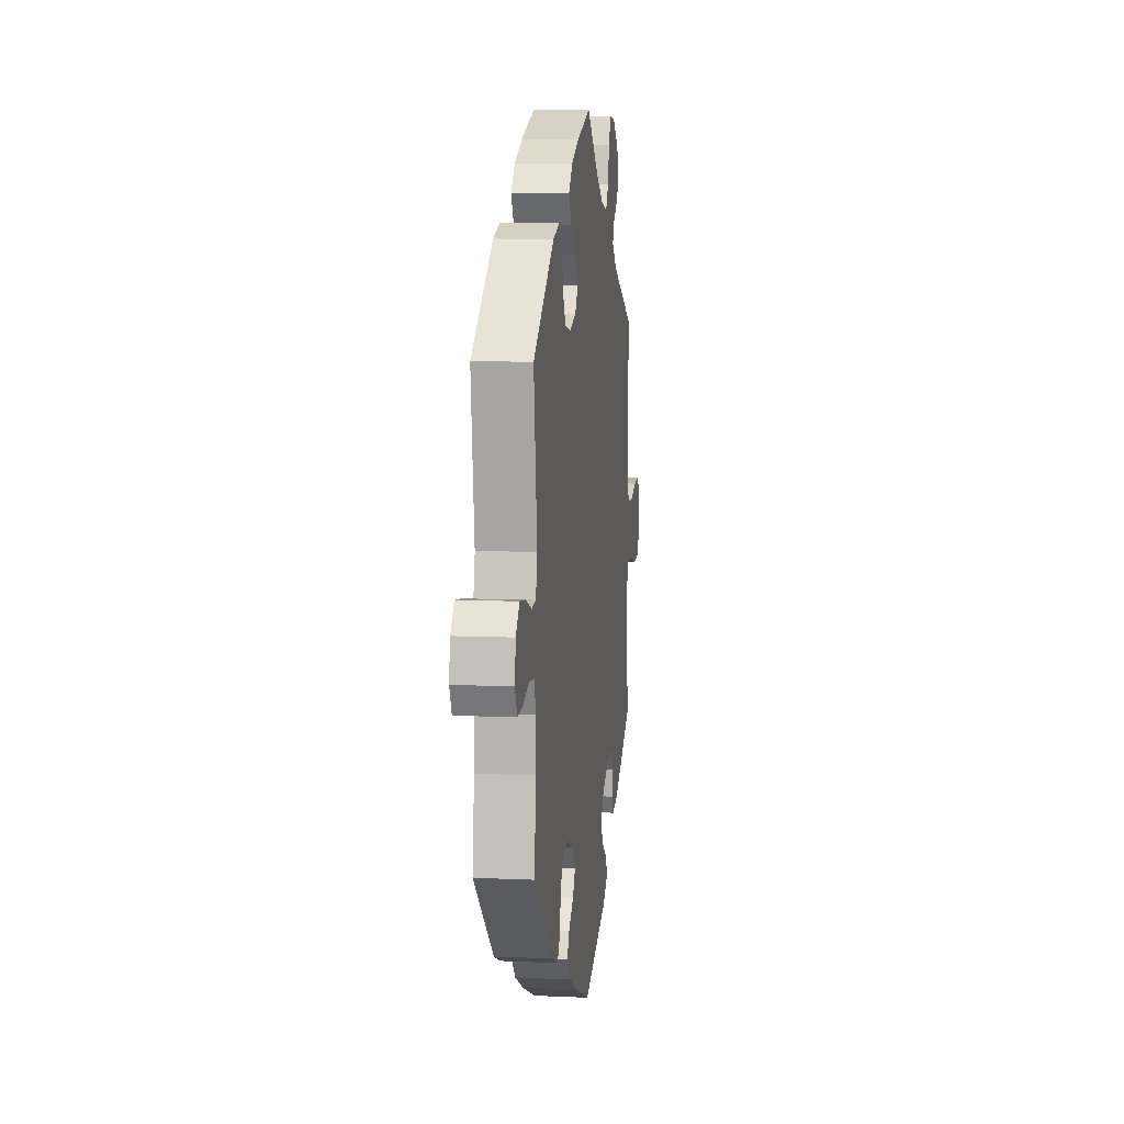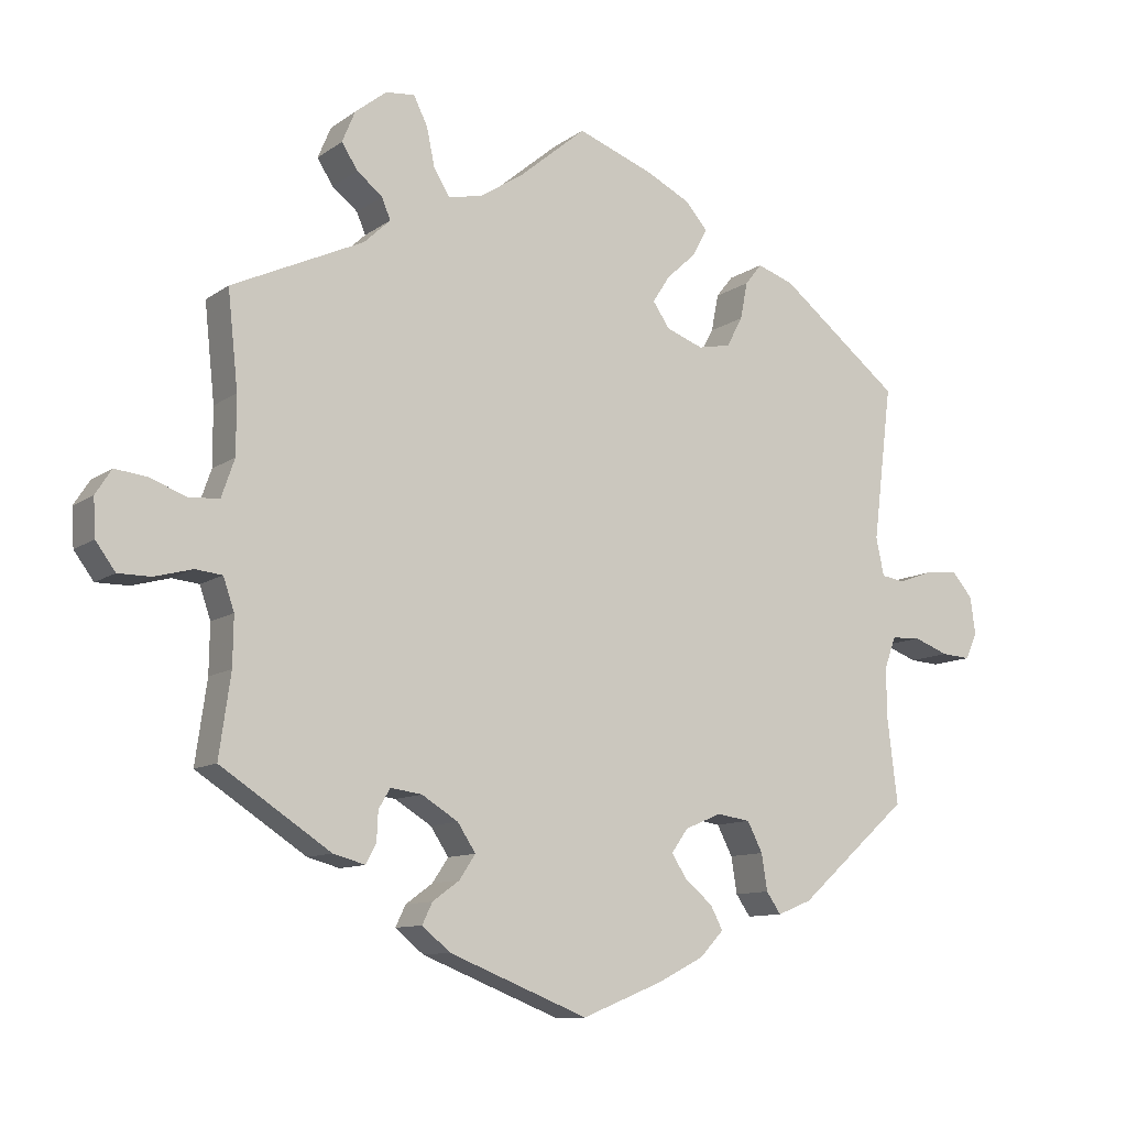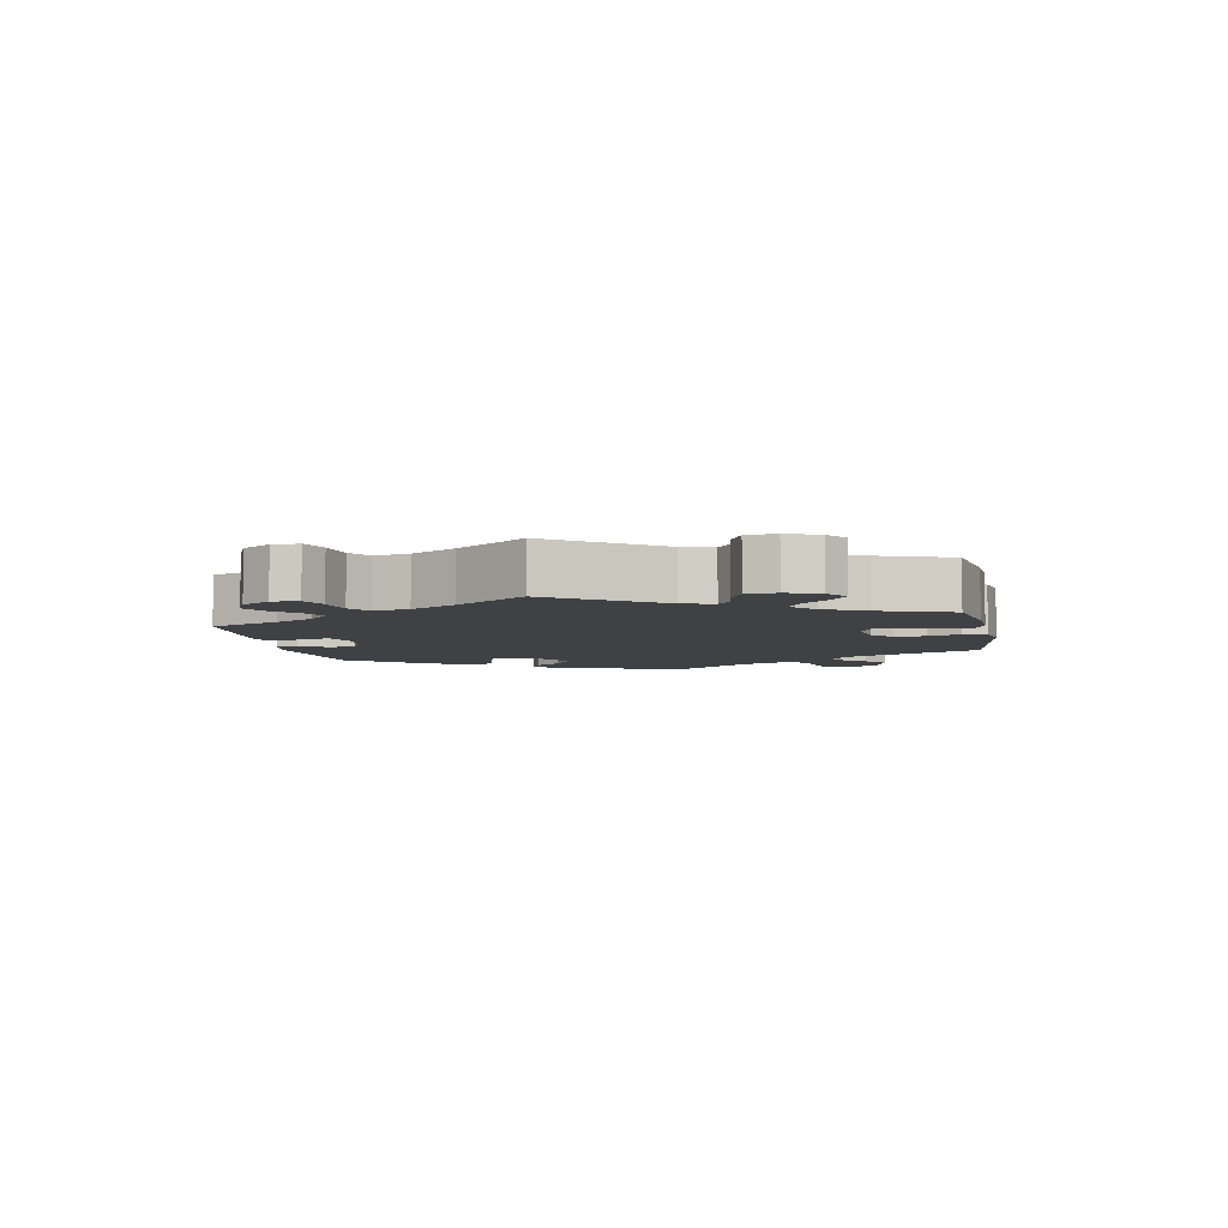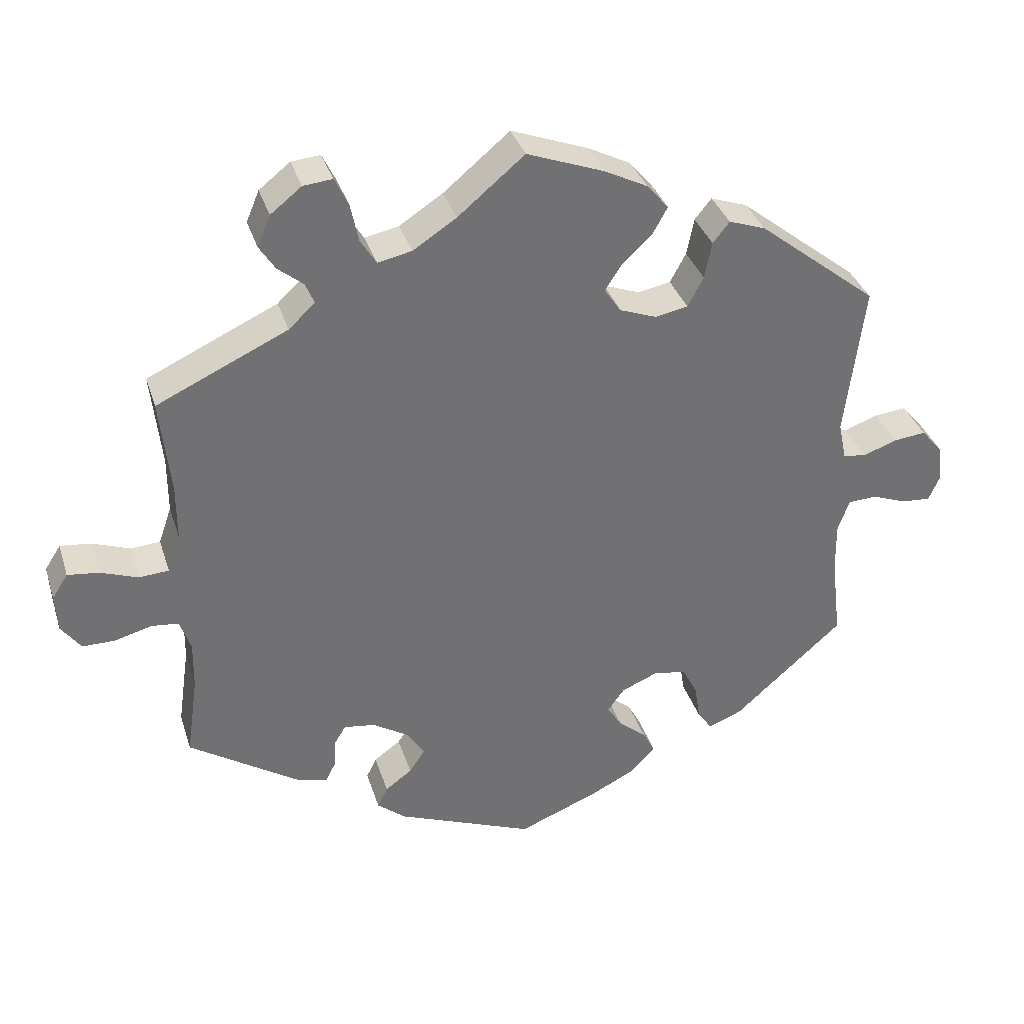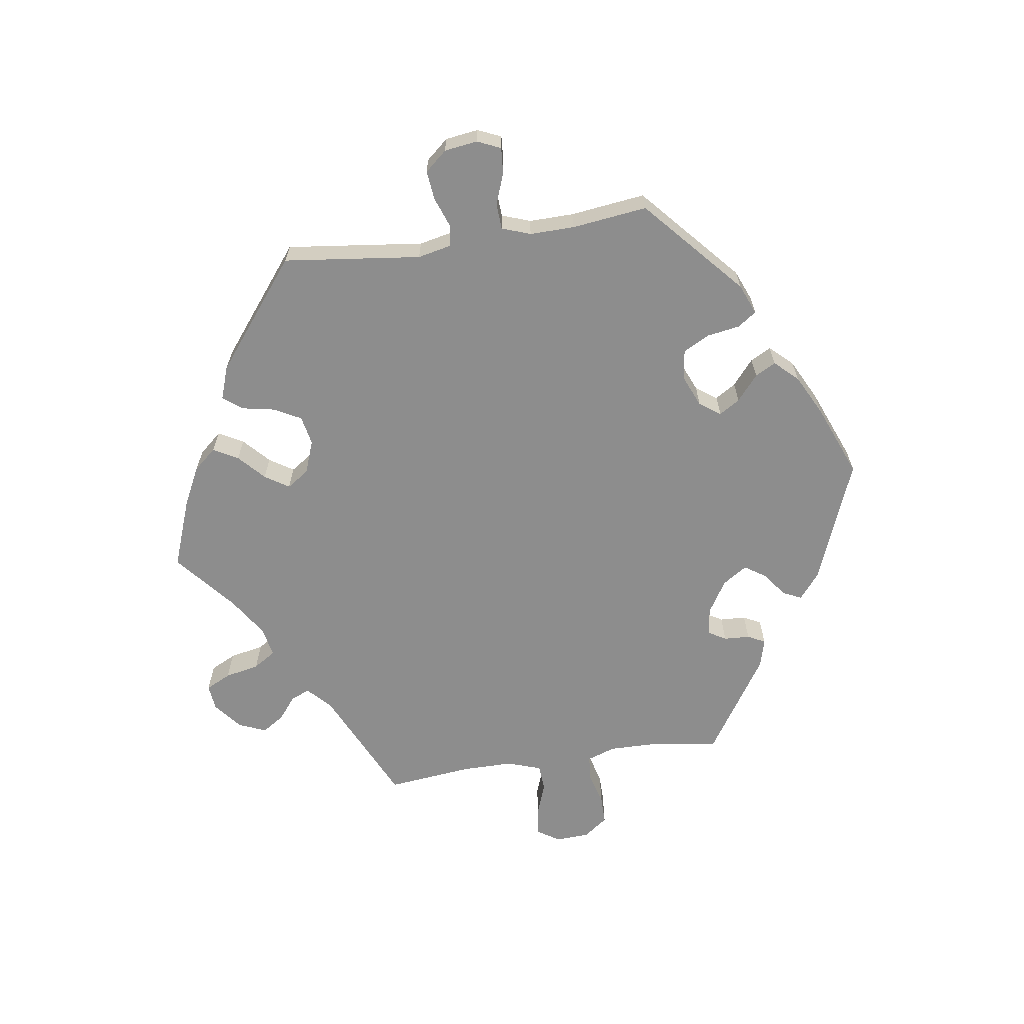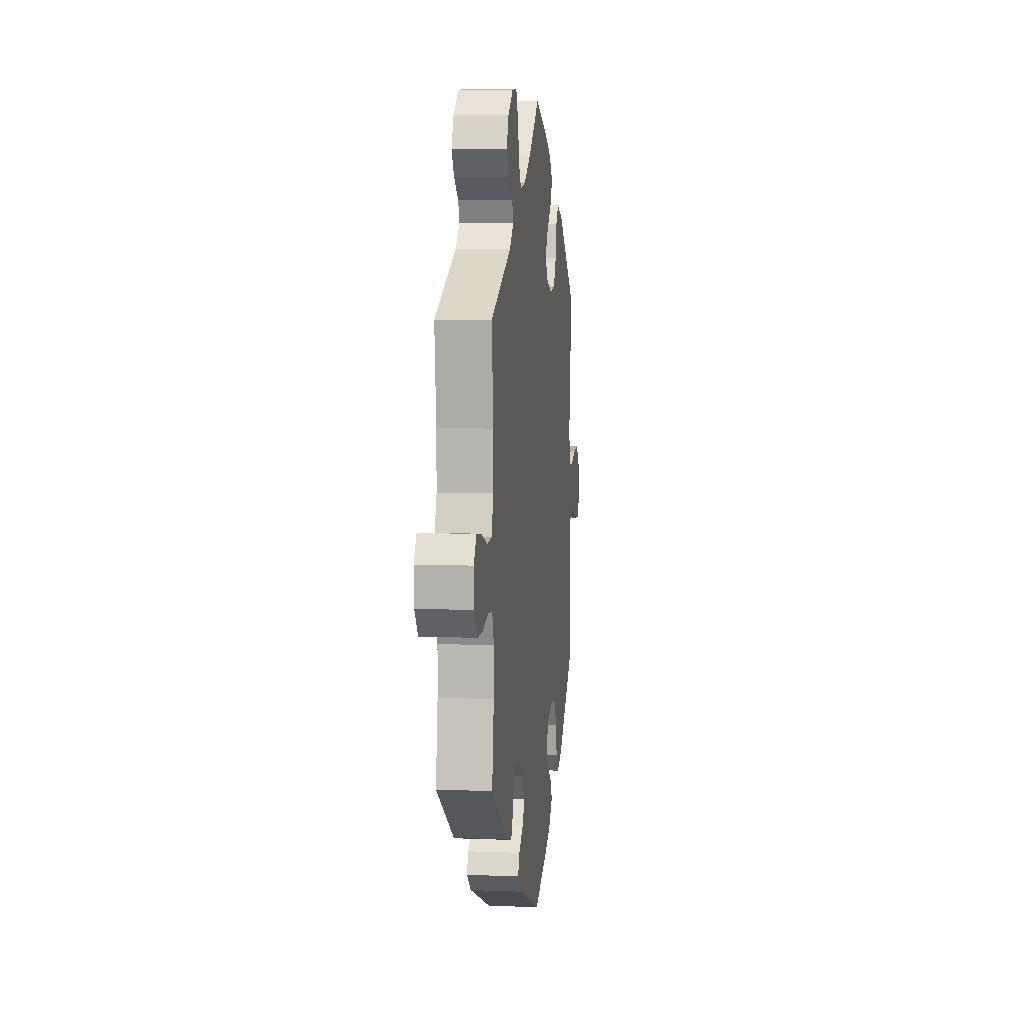
<metadata>
{"format":"obj","ext":"obj","renderer":"f3d","projection":"perspective","resolution":1024,"background":"white","views":[{"elev":7.7,"azim":97.4,"up":"+Z"},{"elev":-10.5,"azim":-31.0,"up":"+Z"},{"elev":-5.7,"azim":-49.1,"up":"+Y"},{"elev":34.9,"azim":-16.6,"up":"+Z"},{"elev":-64.6,"azim":98.6,"up":"+Y"},{"elev":6.5,"azim":-83.1,"up":"+Z"}]}
</metadata>
<code>
v 0.348 0.07 -0.424
v 0.301 0.07 -0.443
v 0.281 0.07 -0.414
v 0.273 0.07 -0.364
v 0.252 0.07 -0.323
v 0.206 0.07 -0.316
v 0.156 0.07 -0.337
v 0.133 0.07 -0.369
v 0.153 0.07 -0.401
v 0.192 0.07 -0.434
v 0.209 0.07 -0.466
v 0.176 0.07 -0.501
v 0.113 0.07 -0.533
v 0.001 0.07 -0.578
v -0.19 0.07 -0.502
v -0.229 0.07 -0.47
v -0.215 0.07 -0.441
v -0.178 0.07 -0.414
v -0.156 0.07 -0.381
v -0.181 0.07 -0.343
v -0.231 0.07 -0.312
v -0.274 0.07 -0.306
v -0.29 0.07 -0.333
v -0.292 0.07 -0.373
v -0.306 0.07 -0.4
v -0.35 0.07 -0.388
v -0.501 0.07 -0.289
v -0.485 0.07 -0.177
v -0.484 0.07 -0.11
v -0.499 0.07 -0.066
v -0.536 0.07 -0.062
v -0.588 0.07 -0.076
v -0.633 0.07 -0.076
v -0.66 0.07 -0.039
v -0.663 0.07 0.013
v -0.641 0.07 0.047
v -0.598 0.07 0.042
v -0.546 0.07 0.023
v -0.505 0.07 0.026
v -0.487 0.07 0.078
v -0.487 0.07 0.157
v -0.501 0.07 0.289
v -0.32 0.07 0.373
v -0.284 0.07 0.407
v -0.296 0.07 0.436
v -0.331 0.07 0.464
v -0.353 0.07 0.498
v -0.335 0.07 0.541
v -0.292 0.07 0.575
v -0.252 0.07 0.579
v -0.233 0.07 0.54
v -0.222 0.07 0.487
v -0.2 0.07 0.452
v -0.153 0.07 0.462
v -0.093 0.07 0.501
v -0.001 0.07 0.578
v 0.106 0.07 0.538
v 0.165 0.07 0.508
v 0.195 0.07 0.473
v 0.174 0.07 0.435
v 0.134 0.07 0.398
v 0.11 0.07 0.361
v 0.133 0.07 0.327
v 0.184 0.07 0.308
v 0.229 0.07 0.317
v 0.251 0.07 0.358
v 0.261 0.07 0.409
v 0.284 0.07 0.438
v 0.335 0.07 0.42
v 0.5 0.07 0.289
v 0.474 0.07 0.077
v 0.485 0.07 0.025
v 0.517 0.07 0.02
v 0.564 0.07 0.037
v 0.609 0.07 0.042
v 0.638 0.07 0.008
v 0.645 0.07 -0.043
v 0.629 0.07 -0.079
v 0.589 0.07 -0.076
v 0.541 0.07 -0.058
v 0.501 0.07 -0.06
v 0.485 0.07 -0.104
v 0.486 0.07 -0.173
v 0.5 0.07 -0.289
v 0.348 0 -0.424
v 0.301 0 -0.443
v 0.281 0 -0.414
v 0.273 0 -0.364
v 0.252 0 -0.323
v 0.206 0 -0.316
v 0.156 0 -0.337
v 0.133 0 -0.369
v 0.153 0 -0.401
v 0.192 0 -0.434
v 0.209 0 -0.466
v 0.176 0 -0.501
v 0.113 0 -0.533
v 0.001 0 -0.578
v -0.19 0 -0.502
v -0.229 0 -0.47
v -0.215 0 -0.441
v -0.178 0 -0.414
v -0.156 0 -0.381
v -0.181 0 -0.343
v -0.231 0 -0.312
v -0.274 0 -0.306
v -0.29 0 -0.333
v -0.292 0 -0.373
v -0.306 0 -0.4
v -0.35 0 -0.388
v -0.501 0 -0.289
v -0.485 0 -0.177
v -0.484 0 -0.11
v -0.499 0 -0.066
v -0.536 0 -0.062
v -0.588 0 -0.076
v -0.633 0 -0.076
v -0.66 0 -0.039
v -0.663 0 0.013
v -0.641 0 0.047
v -0.598 0 0.042
v -0.546 0 0.023
v -0.505 0 0.026
v -0.487 0 0.078
v -0.487 0 0.157
v -0.501 0 0.289
v -0.32 0 0.373
v -0.284 0 0.407
v -0.296 0 0.436
v -0.331 0 0.464
v -0.353 0 0.498
v -0.335 0 0.541
v -0.292 0 0.575
v -0.252 0 0.579
v -0.233 0 0.54
v -0.222 0 0.487
v -0.2 0 0.452
v -0.153 0 0.462
v -0.093 0 0.501
v -0.001 0 0.578
v 0.106 0 0.538
v 0.165 0 0.508
v 0.195 0 0.473
v 0.174 0 0.435
v 0.134 0 0.398
v 0.11 0 0.361
v 0.133 0 0.327
v 0.184 0 0.308
v 0.229 0 0.317
v 0.251 0 0.358
v 0.261 0 0.409
v 0.284 0 0.438
v 0.335 0 0.42
v 0.5 0 0.289
v 0.474 0 0.077
v 0.485 0 0.025
v 0.517 0 0.02
v 0.564 0 0.037
v 0.609 0 0.042
v 0.638 0 0.008
v 0.645 0 -0.043
v 0.629 0 -0.079
v 0.589 0 -0.076
v 0.541 0 -0.058
v 0.501 0 -0.06
v 0.485 0 -0.104
v 0.486 0 -0.173
v 0.5 0 -0.289
f 83 84 1 2
f 82 83 2 3
f 81 82 3 4
f 77 78 79 80
f 77 80 81
f 76 77 81
f 73 74 75 76
f 73 76 81
f 72 73 81 4
f 68 69 70 71
f 66 67 68 71
f 65 66 71 72
f 64 65 72 4
f 58 59 60 61
f 58 61 62
f 55 56 57 58
f 54 55 58 62
f 53 54 62 63
f 49 50 51 52
f 49 52 53
f 48 49 53
f 45 46 47 48
f 44 45 48 53
f 43 44 53 63
f 41 42 43 63
f 35 36 37 38
f 35 38 39
f 34 35 39
f 31 32 33 34
f 30 31 34 39
f 29 30 39 40
f 25 26 27 28
f 23 24 25 28
f 22 23 28 29
f 21 22 29 40
f 15 16 17 18
f 15 18 19
f 14 15 19
f 13 14 19 20
f 9 10 11 12
f 8 9 12 13
f 63 64 4 5
f 41 63 5 6
f 20 21 40 41
f 8 13 20 41
f 7 8 41
f 6 7 41
f 86 85 168 167
f 87 86 167 166
f 88 87 166 165
f 164 163 162 161
f 165 164 161
f 165 161 160
f 160 159 158 157
f 165 160 157
f 88 165 157 156
f 155 154 153 152
f 155 152 151 150
f 156 155 150 149
f 88 156 149 148
f 145 144 143 142
f 146 145 142
f 142 141 140 139
f 146 142 139 138
f 147 146 138 137
f 136 135 134 133
f 137 136 133
f 137 133 132
f 132 131 130 129
f 137 132 129 128
f 147 137 128 127
f 147 127 126 125
f 122 121 120 119
f 123 122 119
f 123 119 118
f 118 117 116 115
f 123 118 115 114
f 124 123 114 113
f 112 111 110 109
f 112 109 108 107
f 113 112 107 106
f 124 113 106 105
f 102 101 100 99
f 103 102 99
f 103 99 98
f 104 103 98 97
f 96 95 94 93
f 97 96 93 92
f 89 88 148 147
f 90 89 147 125
f 125 124 105 104
f 125 104 97 92
f 125 92 91
f 125 91 90
f 1 85 86 2
f 2 86 87 3
f 3 87 88 4
f 4 88 89 5
f 5 89 90 6
f 6 90 91 7
f 7 91 92 8
f 8 92 93 9
f 9 93 94 10
f 10 94 95 11
f 11 95 96 12
f 12 96 97 13
f 13 97 98 14
f 14 98 99 15
f 15 99 100 16
f 16 100 101 17
f 17 101 102 18
f 18 102 103 19
f 19 103 104 20
f 20 104 105 21
f 21 105 106 22
f 22 106 107 23
f 23 107 108 24
f 24 108 109 25
f 25 109 110 26
f 26 110 111 27
f 27 111 112 28
f 28 112 113 29
f 29 113 114 30
f 30 114 115 31
f 31 115 116 32
f 32 116 117 33
f 33 117 118 34
f 34 118 119 35
f 35 119 120 36
f 36 120 121 37
f 37 121 122 38
f 38 122 123 39
f 39 123 124 40
f 40 124 125 41
f 41 125 126 42
f 42 126 127 43
f 43 127 128 44
f 44 128 129 45
f 45 129 130 46
f 46 130 131 47
f 47 131 132 48
f 48 132 133 49
f 49 133 134 50
f 50 134 135 51
f 51 135 136 52
f 52 136 137 53
f 53 137 138 54
f 54 138 139 55
f 55 139 140 56
f 56 140 141 57
f 57 141 142 58
f 58 142 143 59
f 59 143 144 60
f 60 144 145 61
f 61 145 146 62
f 62 146 147 63
f 63 147 148 64
f 64 148 149 65
f 65 149 150 66
f 66 150 151 67
f 67 151 152 68
f 68 152 153 69
f 69 153 154 70
f 70 154 155 71
f 71 155 156 72
f 72 156 157 73
f 73 157 158 74
f 74 158 159 75
f 75 159 160 76
f 76 160 161 77
f 77 161 162 78
f 78 162 163 79
f 79 163 164 80
f 80 164 165 81
f 81 165 166 82
f 82 166 167 83
f 83 167 168 84
f 84 168 85 1

</code>
